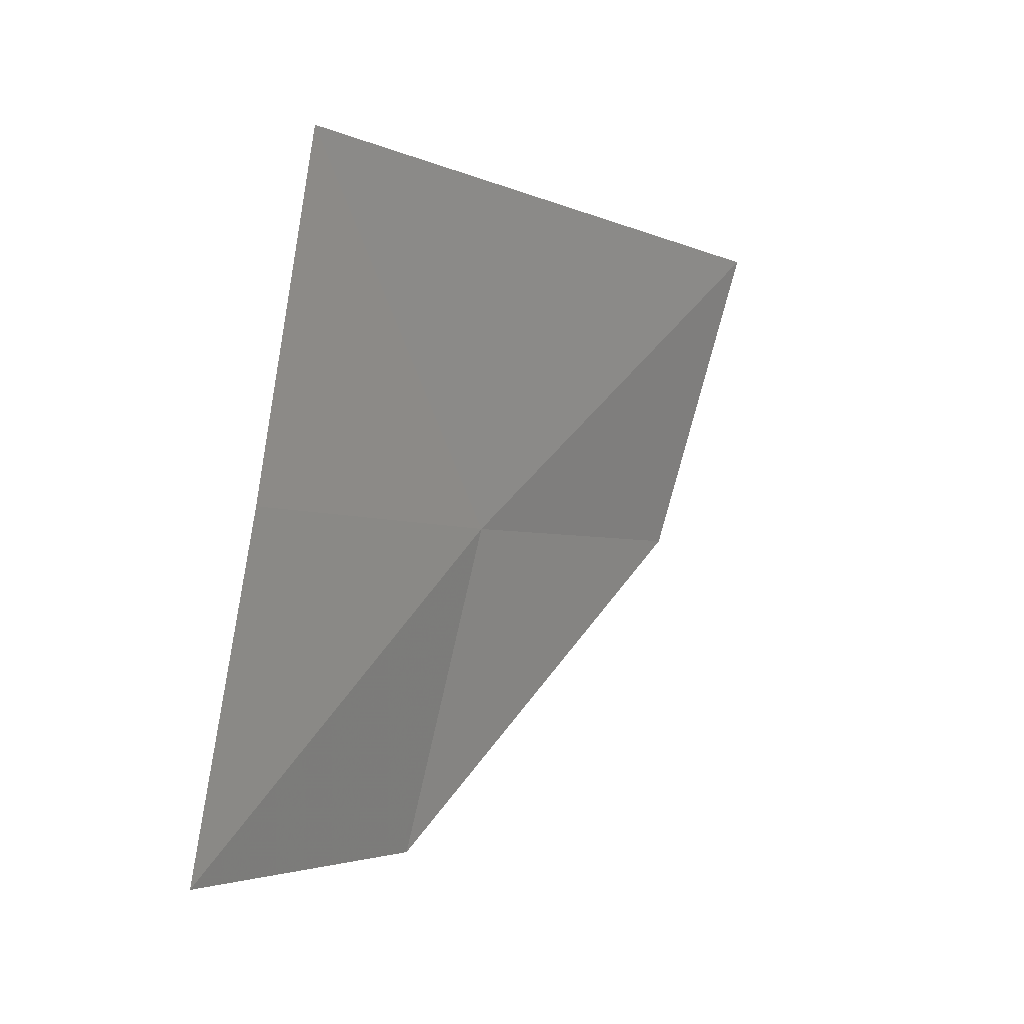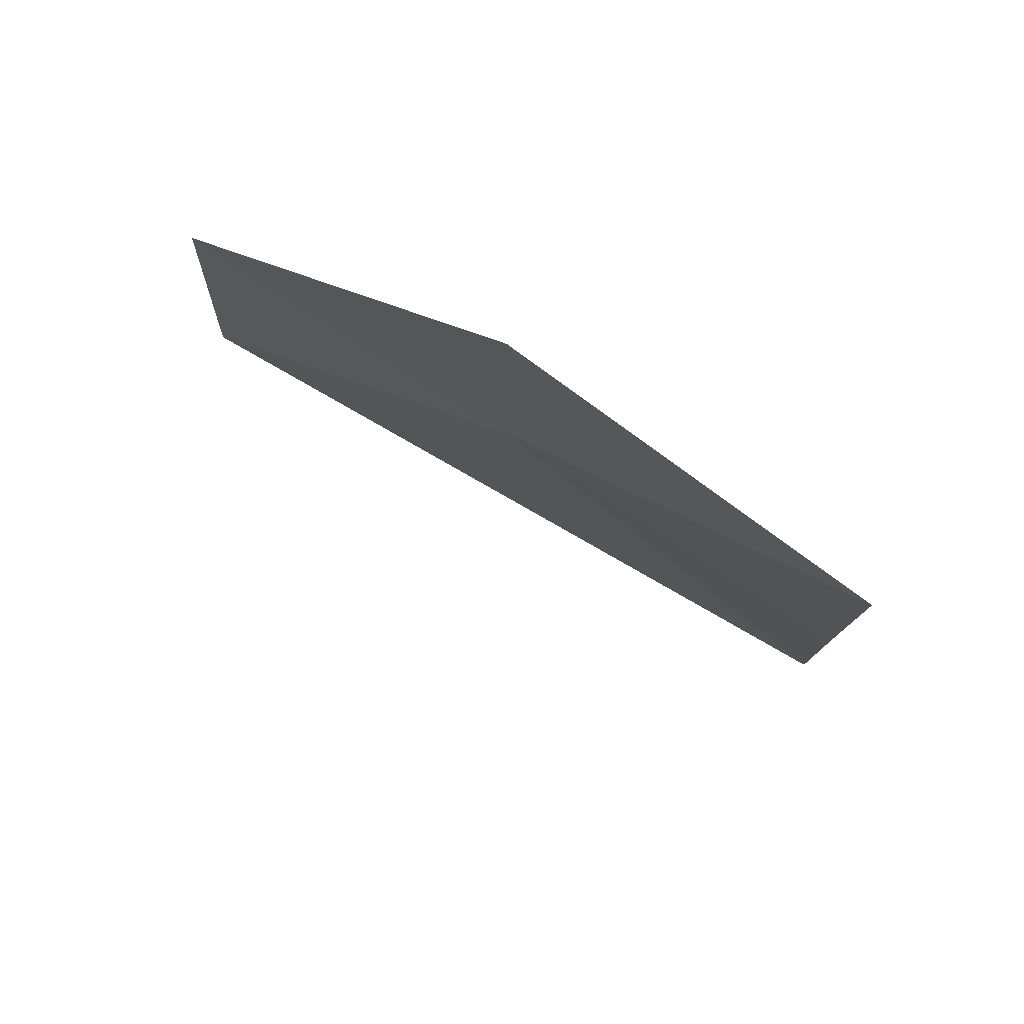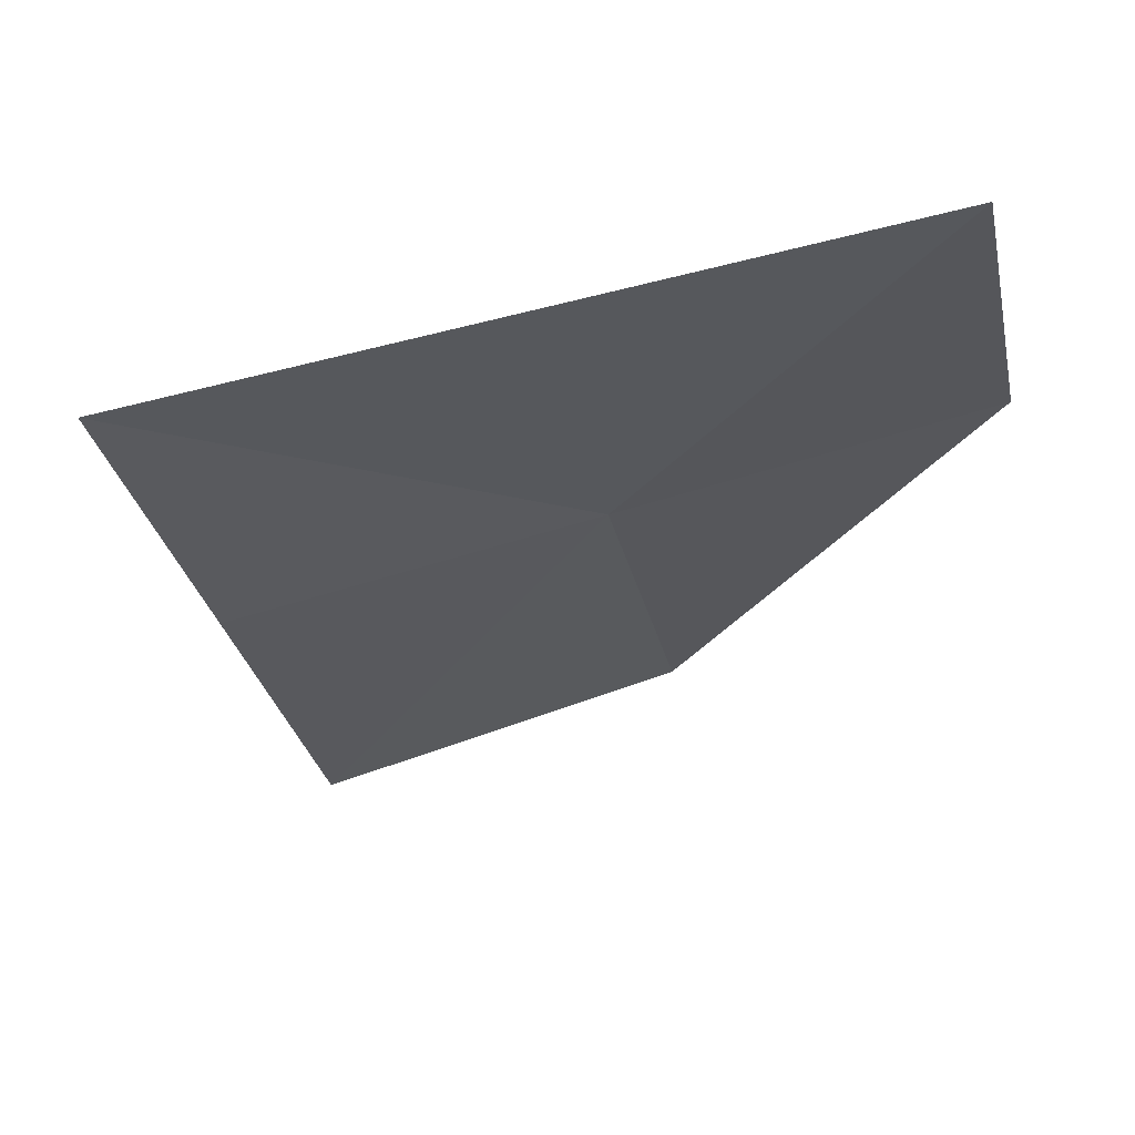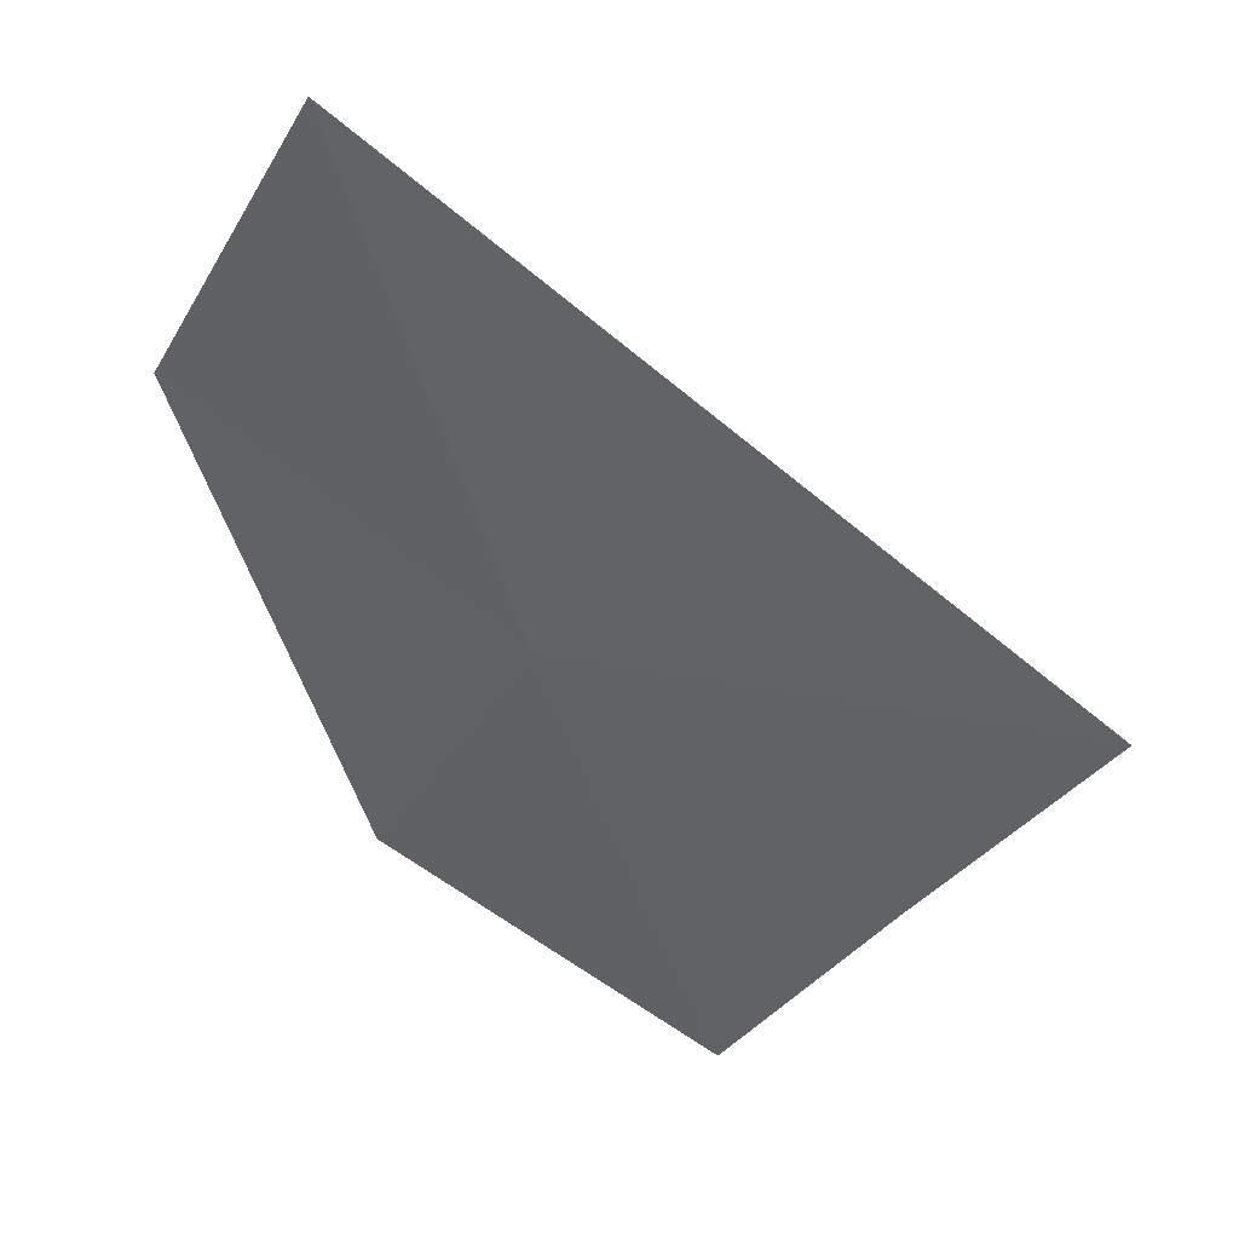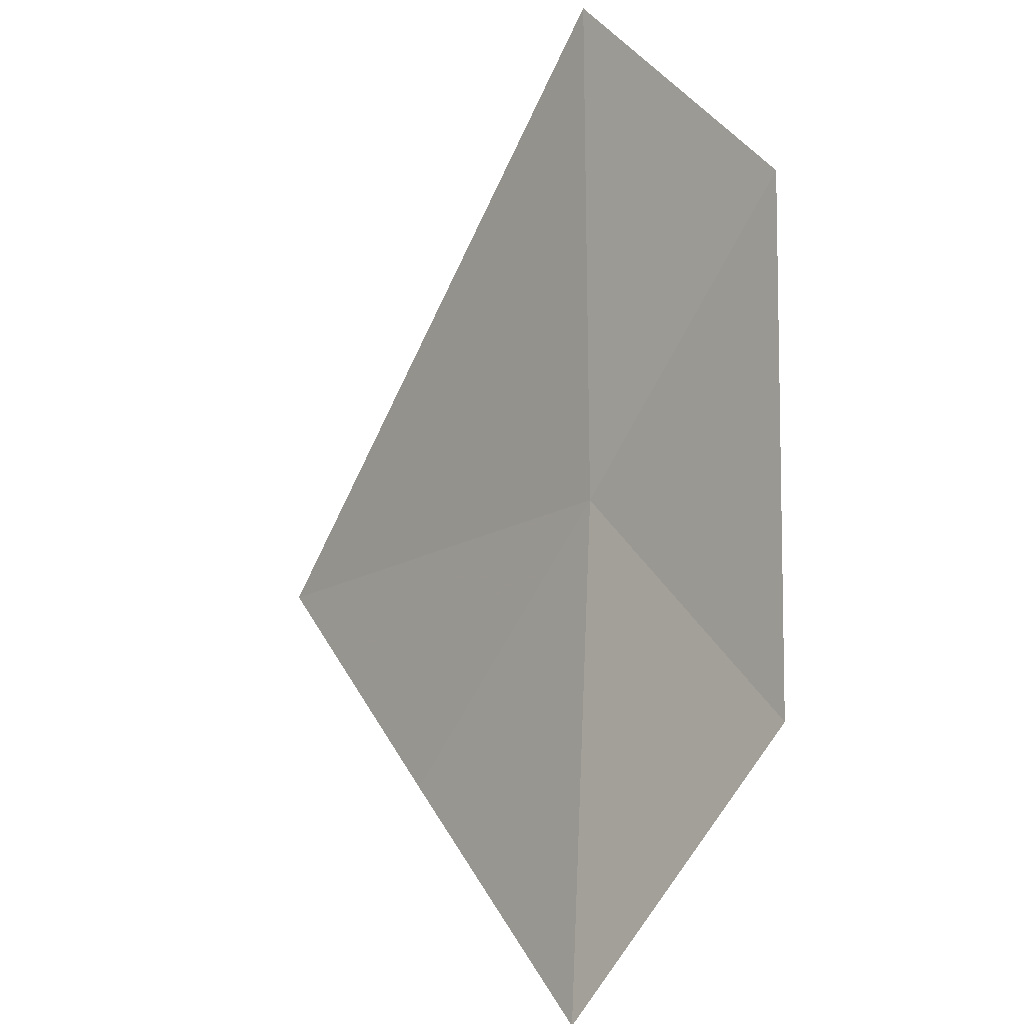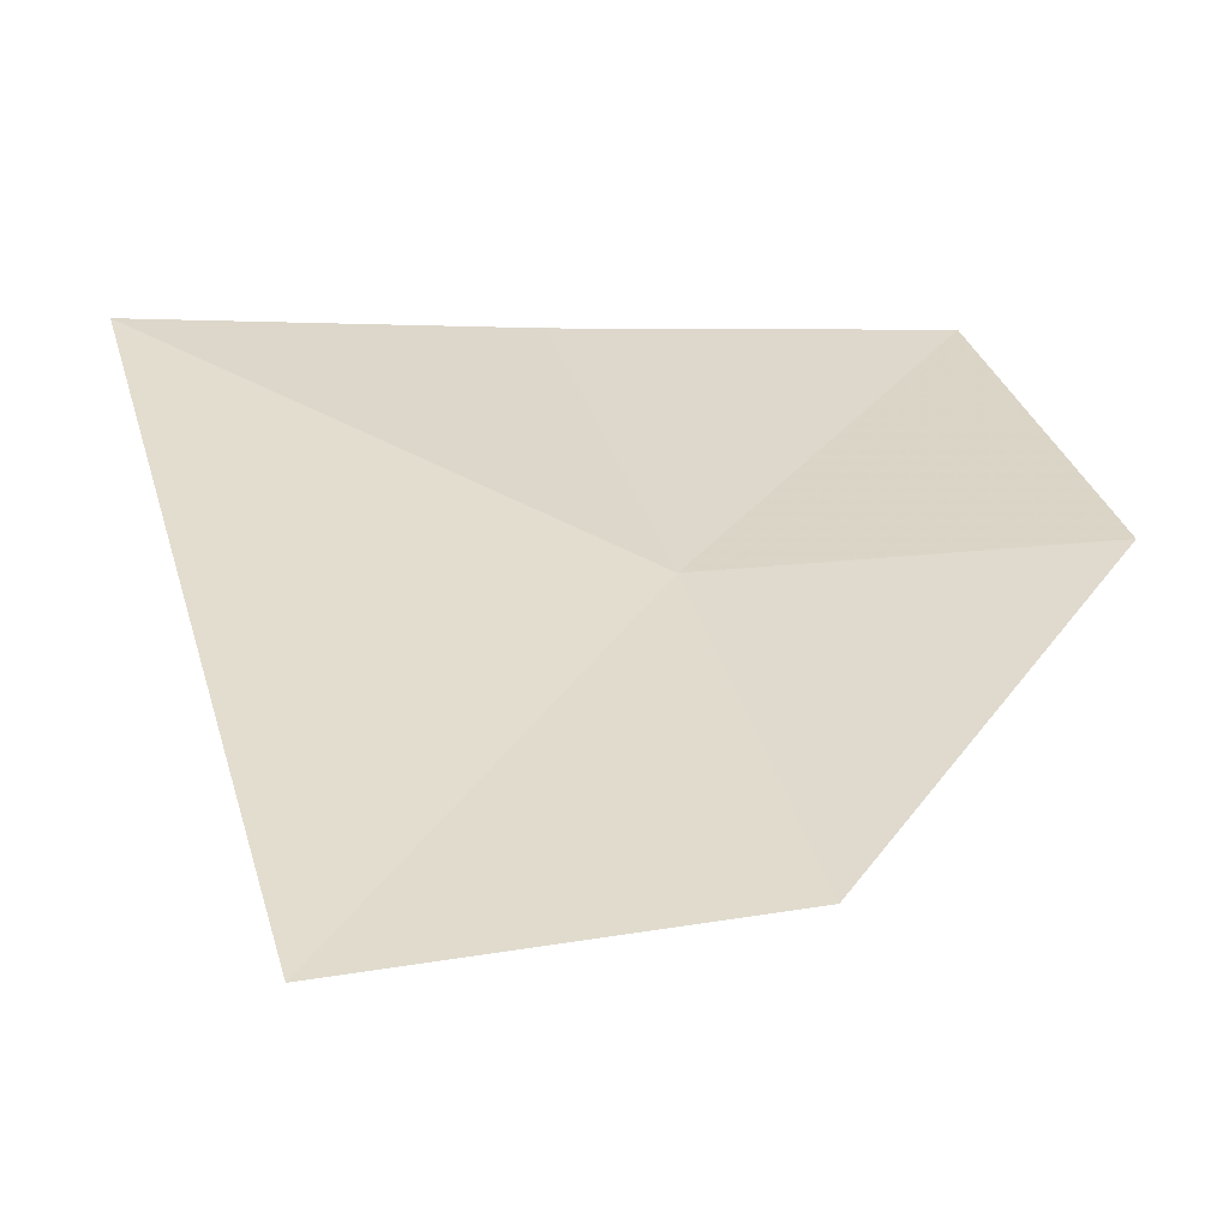
<metadata>
{"format":"obj","ext":"obj","renderer":"f3d","projection":"perspective","resolution":1024,"background":"white","views":[{"elev":-22.5,"azim":77.7,"up":"+Y"},{"elev":-71.6,"azim":-74.9,"up":"+Y"},{"elev":35.5,"azim":130.1,"up":"+Y"},{"elev":70.9,"azim":-12.6,"up":"+Y"},{"elev":-47.7,"azim":-164.1,"up":"+Y"},{"elev":-12.2,"azim":-132.4,"up":"+Z"}]}
</metadata>
<code>
v 13.45 10.04 2.748
v 12.93 9.083 2.89
v 13.78 8.723 3.659
v 14.27 9.719 3.567
v 12.65 10.39 1.912
v 14.74 10.7 3.497
v 13.18 11.3 1.738
f 1 2 3
f 1 3 4
f 1 5 2
f 1 4 6
f 1 7 5
f 1 6 7

</code>
